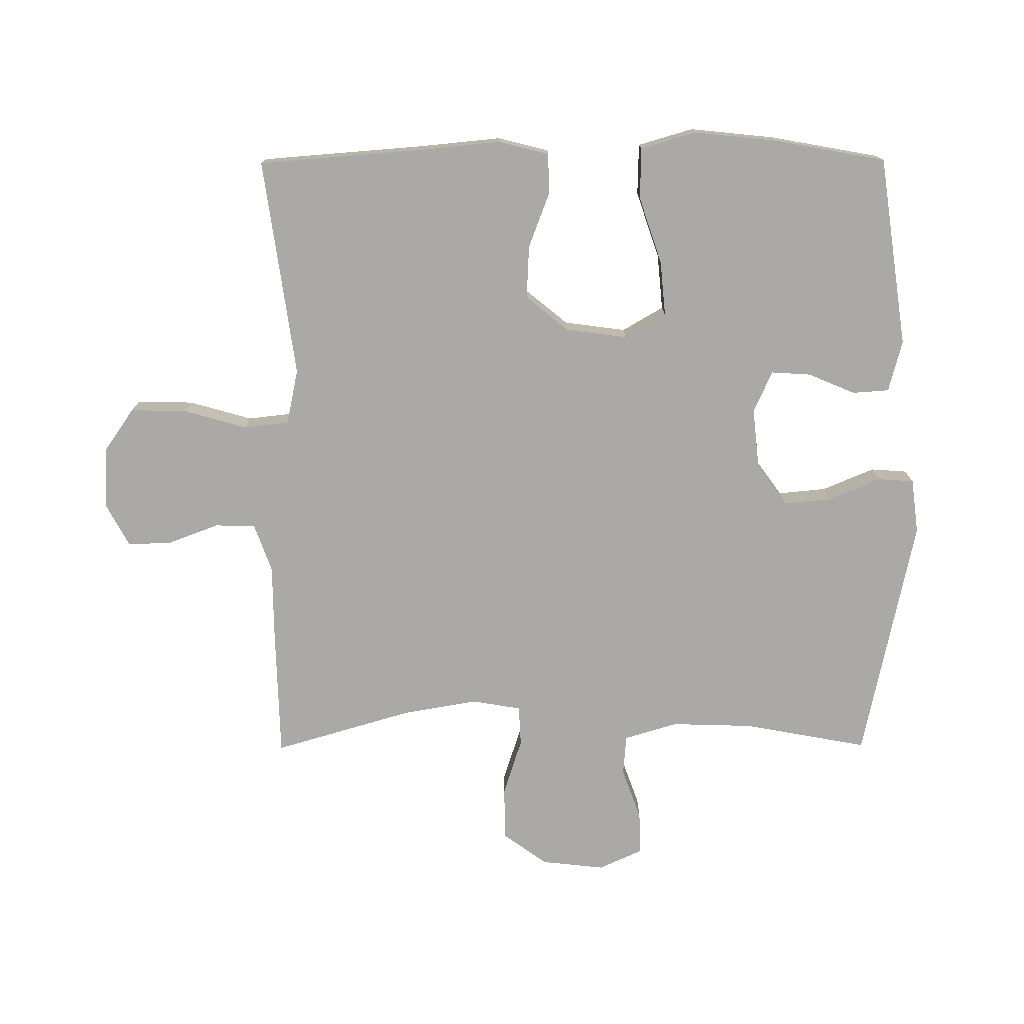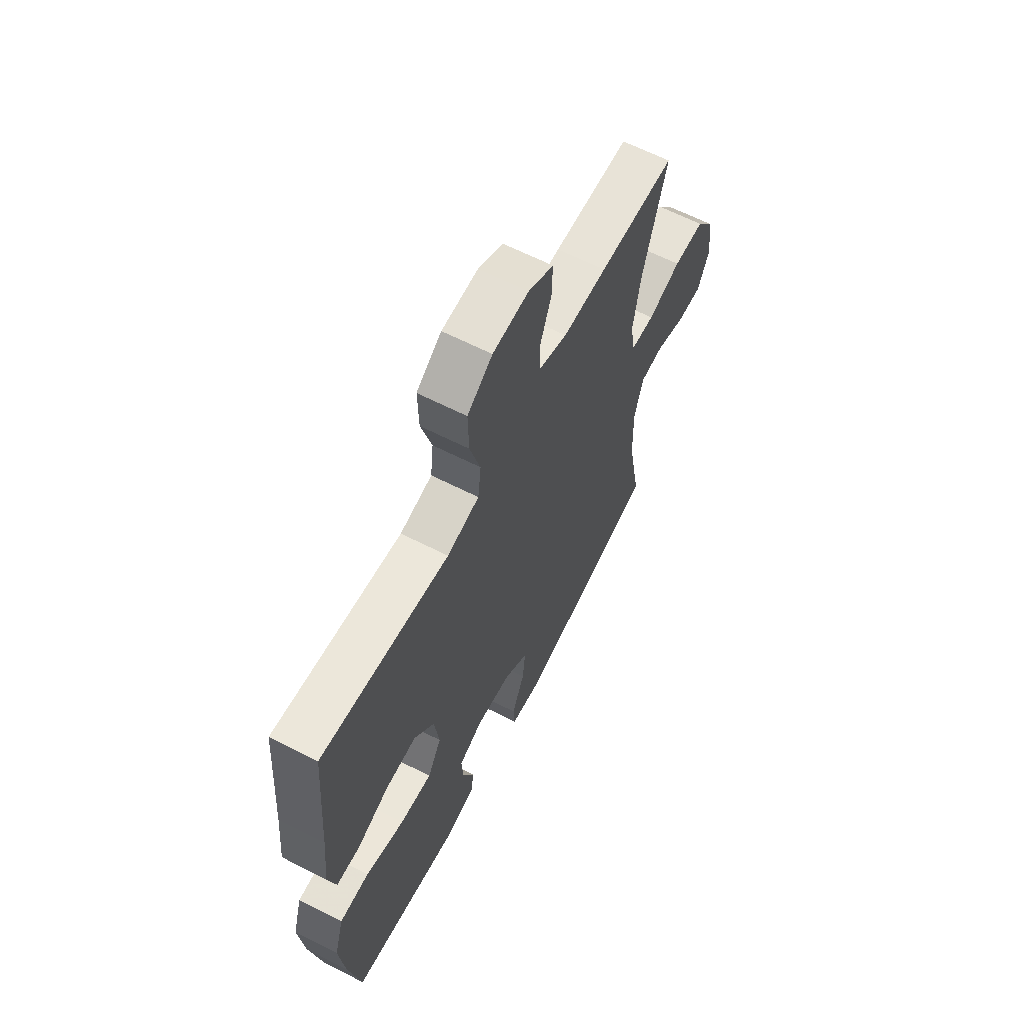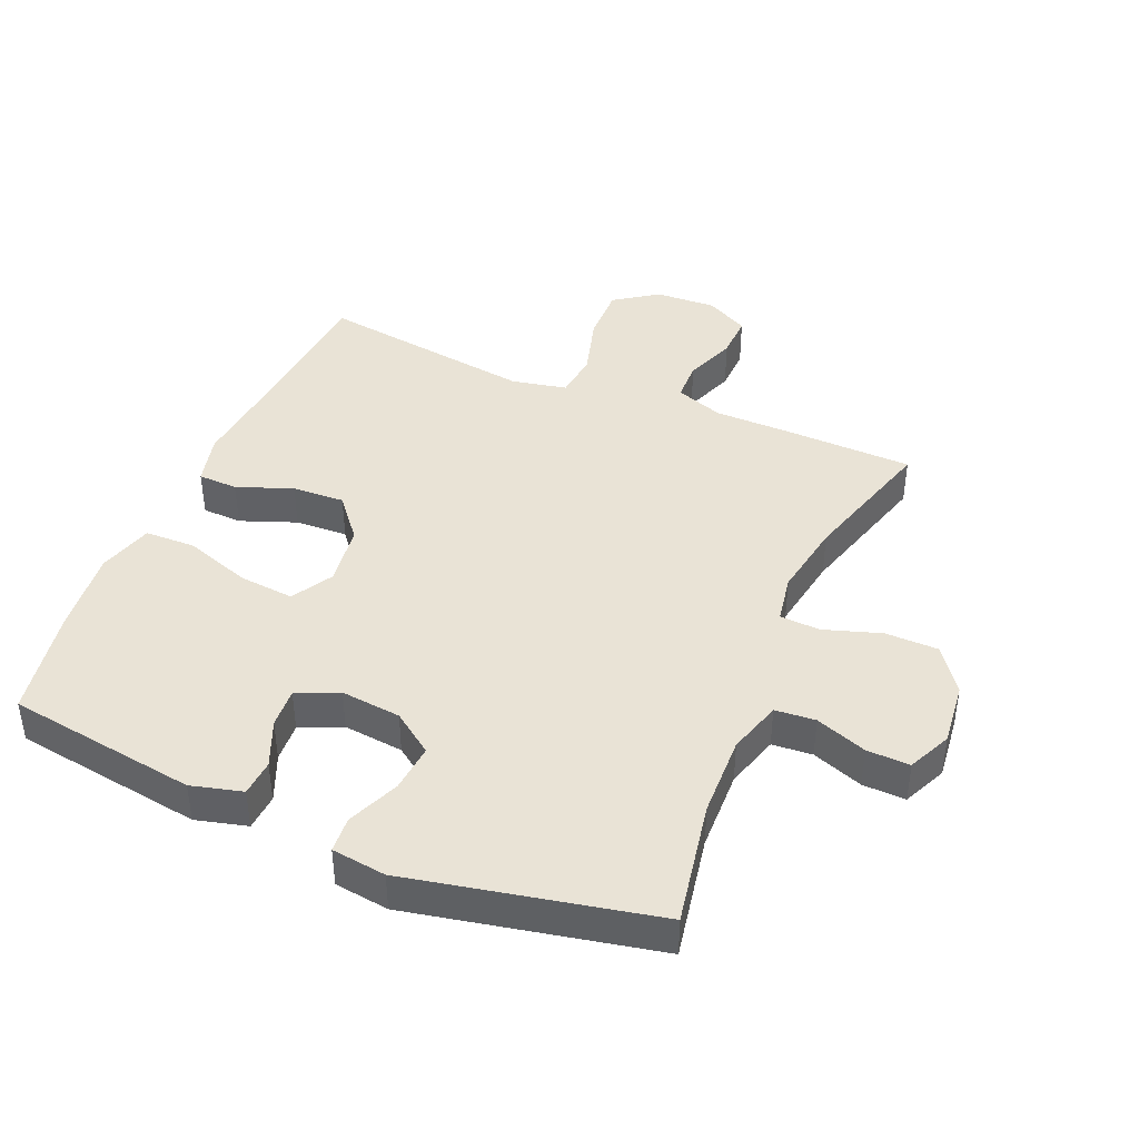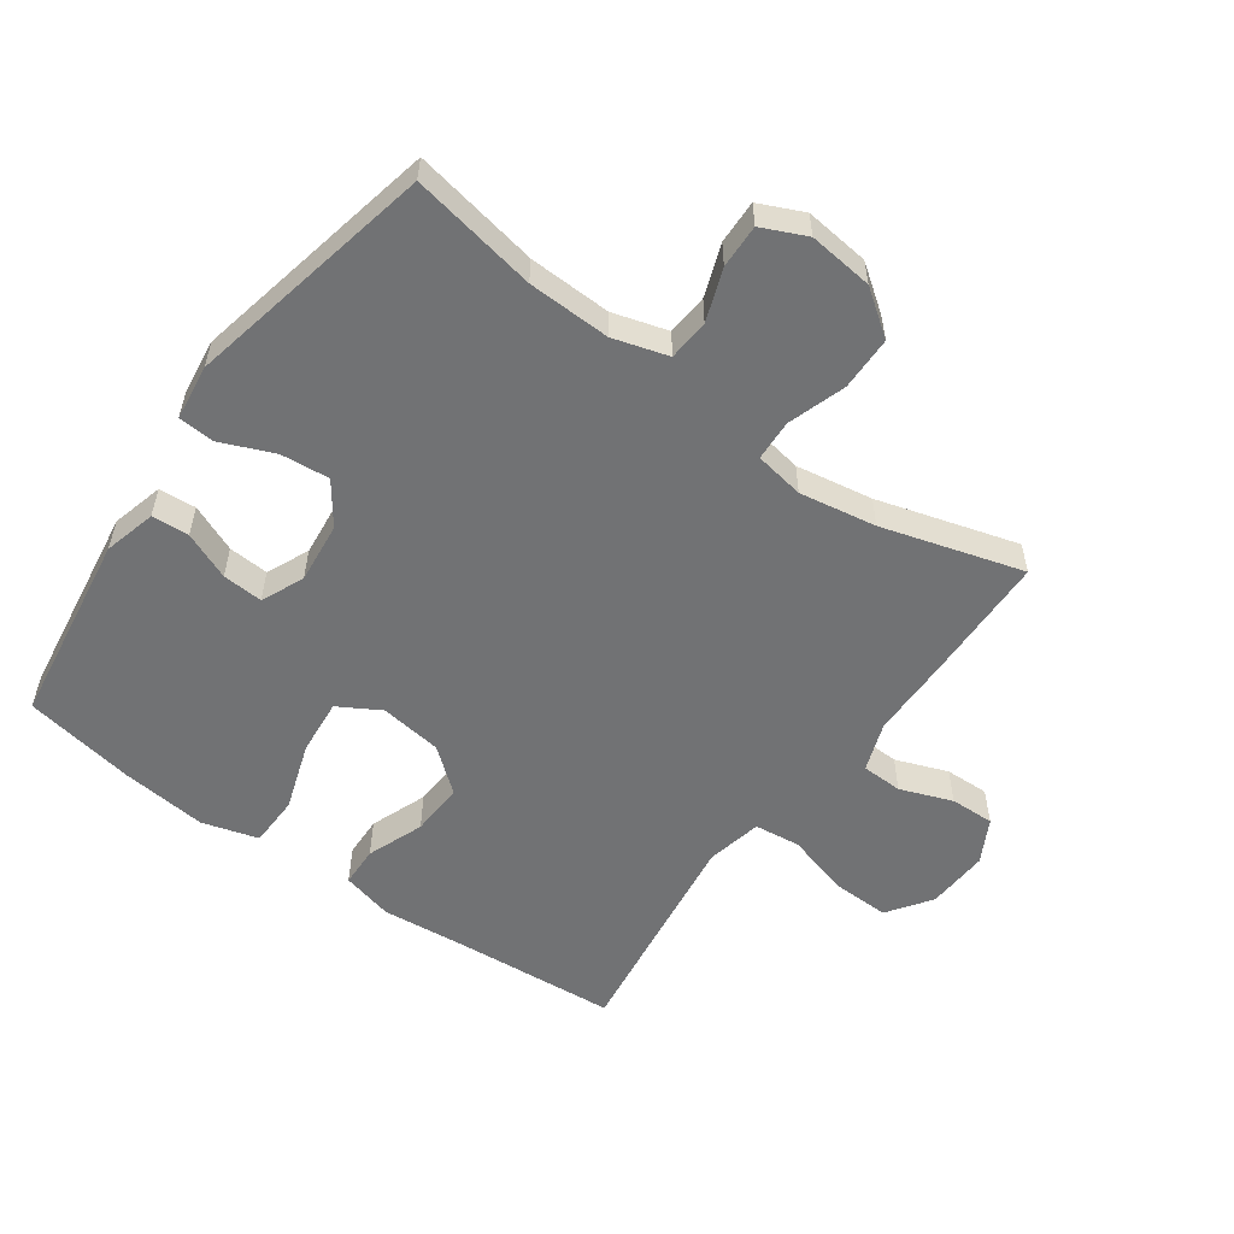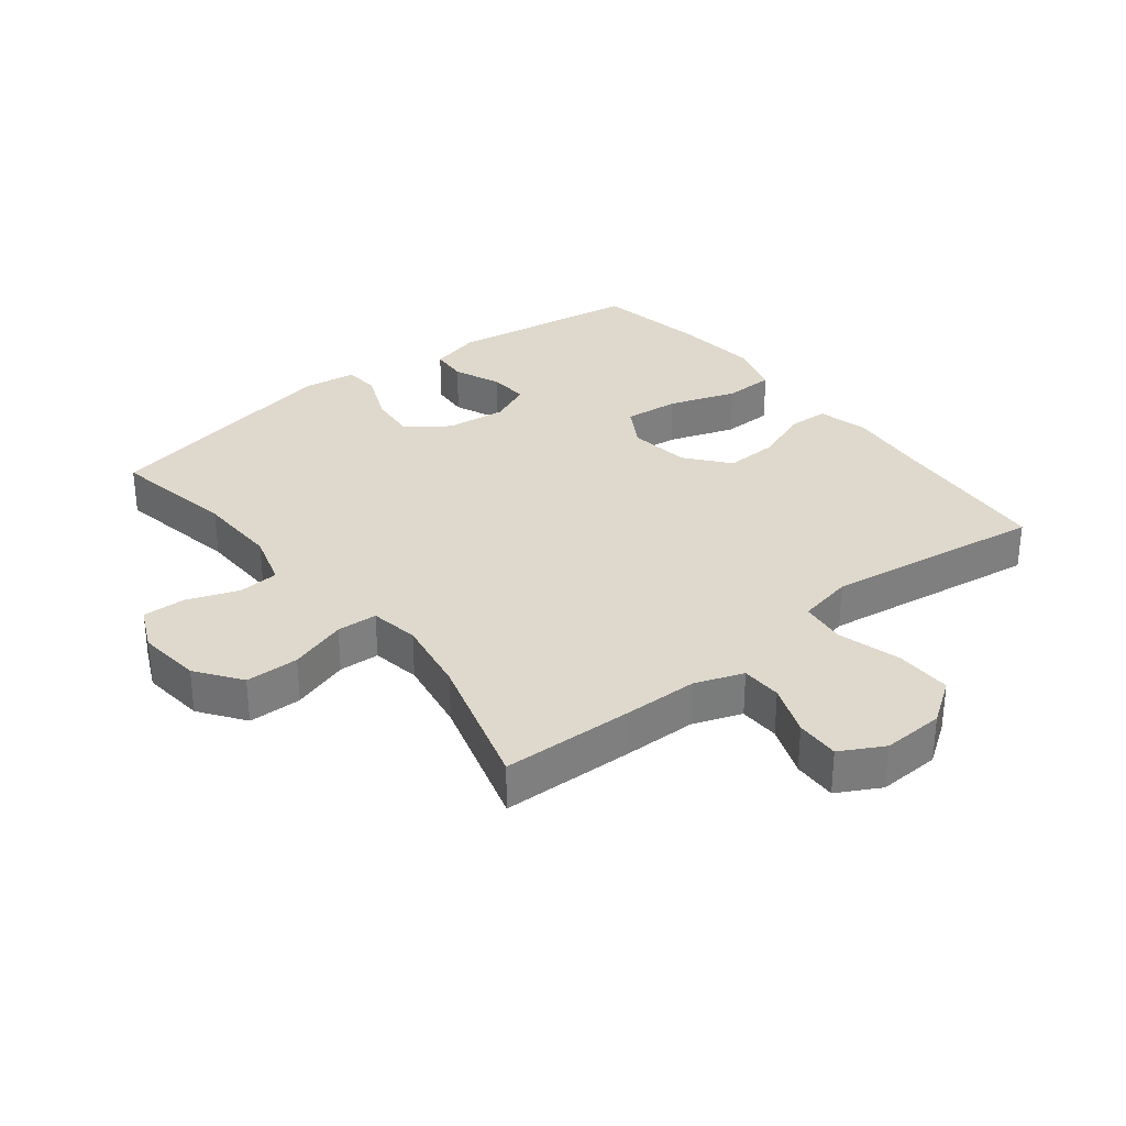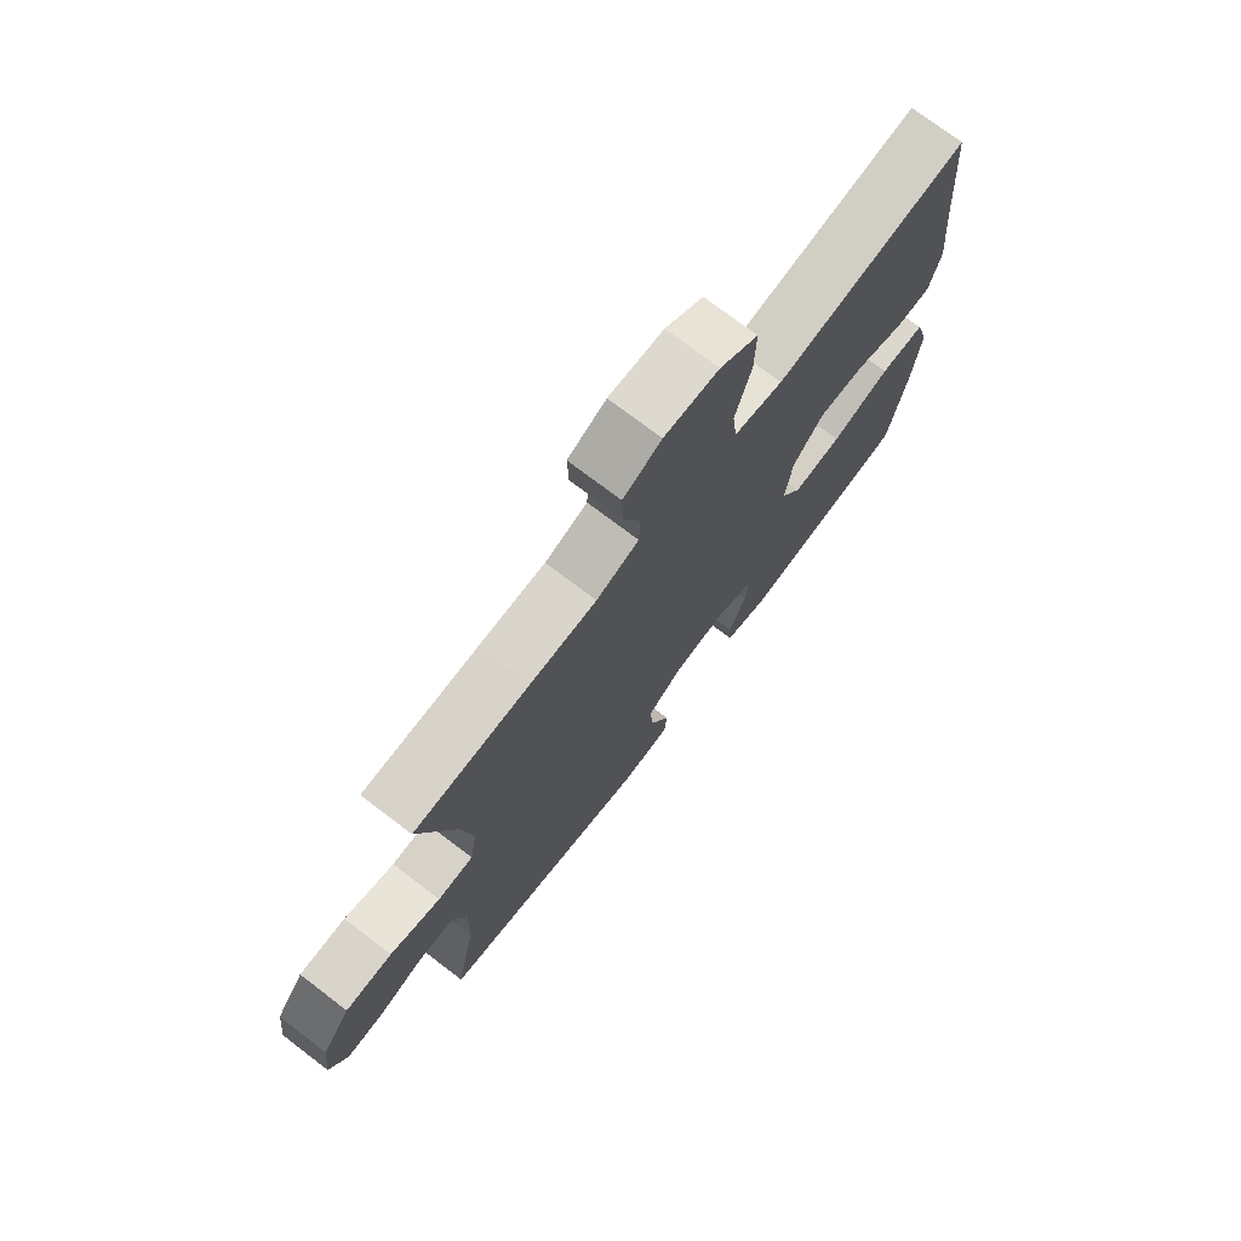
<metadata>
{"format":"obj","ext":"obj","renderer":"f3d","projection":"perspective","resolution":1024,"background":"white","views":[{"elev":-75.4,"azim":90.3,"up":"+Y"},{"elev":63.6,"azim":117.2,"up":"+Z"},{"elev":42.1,"azim":-157.0,"up":"+Y"},{"elev":-55.4,"azim":-125.7,"up":"+Y"},{"elev":31.9,"azim":-38.1,"up":"+Y"},{"elev":74.3,"azim":-52.7,"up":"+Z"}]}
</metadata>
<code>
v 0.5 0.07 -0.5
v 0.203 0.07 -0.543
v 0.123 0.07 -0.522
v 0.119 0.07 -0.465
v 0.15 0.07 -0.392
v 0.154 0.07 -0.33
v 0.089 0.07 -0.301
v -0.005 0.07 -0.311
v -0.069 0.07 -0.357
v -0.062 0.07 -0.432
v -0.028 0.07 -0.513
v -0.032 0.07 -0.569
v -0.117 0.07 -0.58
v -0.5 0.07 -0.5
v -0.464 0.07 -0.306
v -0.46 0.07 -0.179
v -0.485 0.07 -0.095
v -0.548 0.07 -0.09
v -0.628 0.07 -0.119
v -0.695 0.07 -0.121
v -0.726 0.07 -0.053
v -0.715 0.07 0.046
v -0.665 0.07 0.115
v -0.582 0.07 0.116
v -0.493 0.07 0.087
v -0.43 0.07 0.09
v -0.417 0.07 0.166
v -0.437 0.07 0.284
v -0.5 0.07 0.5
v -0.296 0.07 0.505
v -0.179 0.07 0.506
v -0.104 0.07 0.533
v -0.102 0.07 0.596
v -0.132 0.07 0.676
v -0.134 0.07 0.744
v -0.067 0.07 0.78
v 0.029 0.07 0.775
v 0.096 0.07 0.728
v 0.094 0.07 0.64
v 0.066 0.07 0.542
v 0.074 0.07 0.471
v 0.16 0.07 0.453
v 0.291 0.07 0.471
v 0.5 0.07 0.5
v 0.52 0.07 0.242
v 0.532 0.07 0.118
v 0.512 0.07 0.039
v 0.45 0.07 0.037
v 0.363 0.07 0.07
v 0.281 0.07 0.074
v 0.227 0.07 0.008
v 0.214 0.07 -0.088
v 0.251 0.07 -0.152
v 0.337 0.07 -0.144
v 0.441 0.07 -0.109
v 0.52 0.07 -0.111
v 0.545 0.07 -0.197
v 0.531 0.07 -0.329
v 0.5 0 -0.5
v 0.203 0 -0.543
v 0.123 0 -0.522
v 0.119 0 -0.465
v 0.15 0 -0.392
v 0.154 0 -0.33
v 0.089 0 -0.301
v -0.005 0 -0.311
v -0.069 0 -0.357
v -0.062 0 -0.432
v -0.028 0 -0.513
v -0.032 0 -0.569
v -0.117 0 -0.58
v -0.5 0 -0.5
v -0.464 0 -0.306
v -0.46 0 -0.179
v -0.485 0 -0.095
v -0.548 0 -0.09
v -0.628 0 -0.119
v -0.695 0 -0.121
v -0.726 0 -0.053
v -0.715 0 0.046
v -0.665 0 0.115
v -0.582 0 0.116
v -0.493 0 0.087
v -0.43 0 0.09
v -0.417 0 0.166
v -0.437 0 0.284
v -0.5 0 0.5
v -0.296 0 0.505
v -0.179 0 0.506
v -0.104 0 0.533
v -0.102 0 0.596
v -0.132 0 0.676
v -0.134 0 0.744
v -0.067 0 0.78
v 0.029 0 0.775
v 0.096 0 0.728
v 0.094 0 0.64
v 0.066 0 0.542
v 0.074 0 0.471
v 0.16 0 0.453
v 0.291 0 0.471
v 0.5 0 0.5
v 0.52 0 0.242
v 0.532 0 0.118
v 0.512 0 0.039
v 0.45 0 0.037
v 0.363 0 0.07
v 0.281 0 0.074
v 0.227 0 0.008
v 0.214 0 -0.088
v 0.251 0 -0.152
v 0.337 0 -0.144
v 0.441 0 -0.109
v 0.52 0 -0.111
v 0.545 0 -0.197
v 0.531 0 -0.329
f 3 4 5
f 2 3 5
f 1 2 5
f 58 1 5
f 57 58 5
f 56 57 5
f 55 56 5
f 54 55 5
f 53 54 5 6
f 52 53 6 7
f 51 52 7 8
f 47 48 49
f 46 47 49
f 45 46 49
f 45 49 50
f 44 45 50
f 43 44 50
f 42 43 50 51
f 38 39 40
f 37 38 40
f 36 37 40
f 35 36 40
f 34 35 40
f 33 34 40
f 32 33 40 41
f 31 32 41
f 51 8 9
f 42 51 9
f 41 42 9
f 31 41 9
f 30 31 9
f 29 30 9
f 28 29 9
f 23 24 25
f 22 23 25
f 21 22 25
f 20 21 25
f 19 20 25
f 18 19 25
f 17 18 25 26
f 16 17 26
f 15 16 26 27
f 13 14 15
f 12 13 15
f 11 12 15
f 10 11 15
f 27 28 9 10
f 10 15 27
f 63 62 61
f 63 61 60
f 63 60 59
f 63 59 116
f 63 116 115
f 63 115 114
f 63 114 113
f 63 113 112
f 64 63 112 111
f 65 64 111 110
f 66 65 110 109
f 107 106 105
f 107 105 104
f 107 104 103
f 108 107 103
f 108 103 102
f 108 102 101
f 109 108 101 100
f 98 97 96
f 98 96 95
f 98 95 94
f 98 94 93
f 98 93 92
f 98 92 91
f 99 98 91 90
f 99 90 89
f 67 66 109
f 67 109 100
f 67 100 99
f 67 99 89
f 67 89 88
f 67 88 87
f 67 87 86
f 83 82 81
f 83 81 80
f 83 80 79
f 83 79 78
f 83 78 77
f 83 77 76
f 84 83 76 75
f 84 75 74
f 85 84 74 73
f 73 72 71
f 73 71 70
f 73 70 69
f 73 69 68
f 68 67 86 85
f 85 73 68
f 1 59 60 2
f 2 60 61 3
f 3 61 62 4
f 4 62 63 5
f 5 63 64 6
f 6 64 65 7
f 7 65 66 8
f 8 66 67 9
f 9 67 68 10
f 10 68 69 11
f 11 69 70 12
f 12 70 71 13
f 13 71 72 14
f 14 72 73 15
f 15 73 74 16
f 16 74 75 17
f 17 75 76 18
f 18 76 77 19
f 19 77 78 20
f 20 78 79 21
f 21 79 80 22
f 22 80 81 23
f 23 81 82 24
f 24 82 83 25
f 25 83 84 26
f 26 84 85 27
f 27 85 86 28
f 28 86 87 29
f 29 87 88 30
f 30 88 89 31
f 31 89 90 32
f 32 90 91 33
f 33 91 92 34
f 34 92 93 35
f 35 93 94 36
f 36 94 95 37
f 37 95 96 38
f 38 96 97 39
f 39 97 98 40
f 40 98 99 41
f 41 99 100 42
f 42 100 101 43
f 43 101 102 44
f 44 102 103 45
f 45 103 104 46
f 46 104 105 47
f 47 105 106 48
f 48 106 107 49
f 49 107 108 50
f 50 108 109 51
f 51 109 110 52
f 52 110 111 53
f 53 111 112 54
f 54 112 113 55
f 55 113 114 56
f 56 114 115 57
f 57 115 116 58
f 58 116 59 1

</code>
